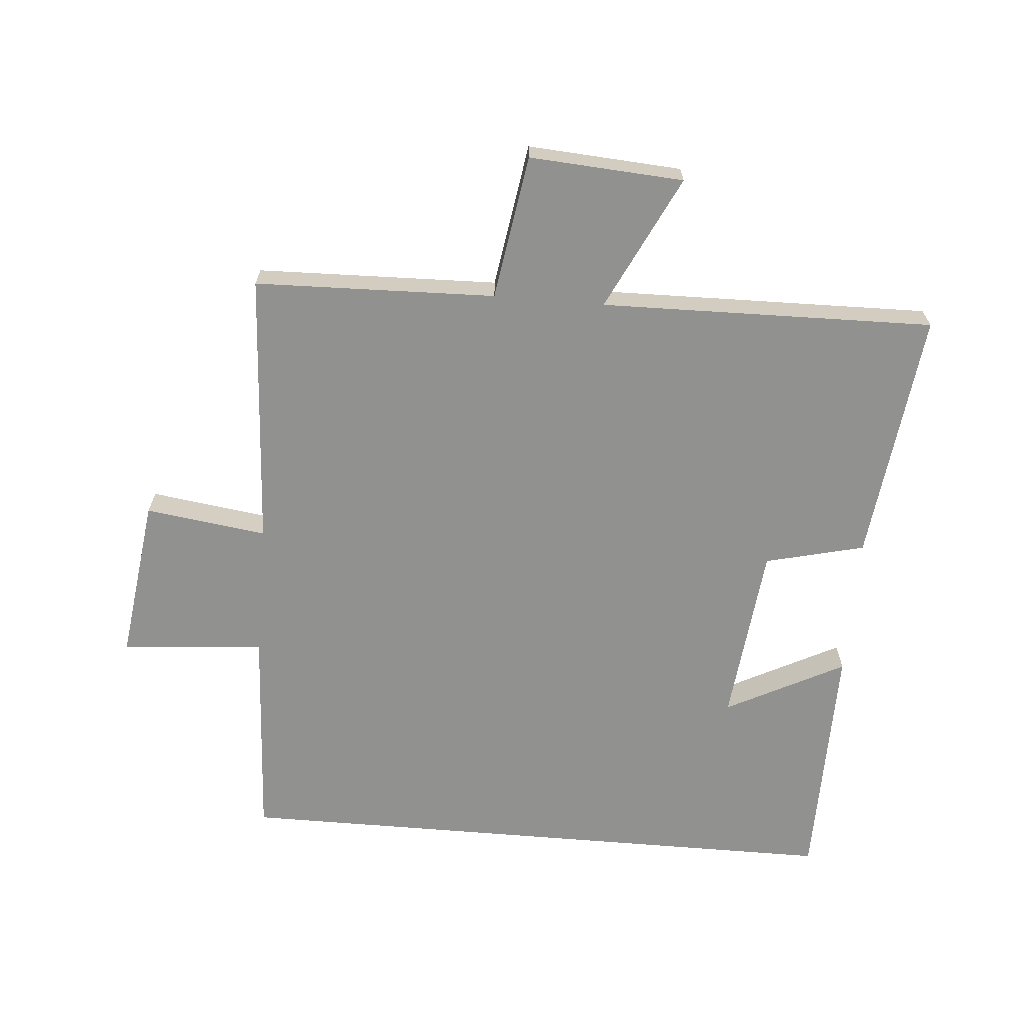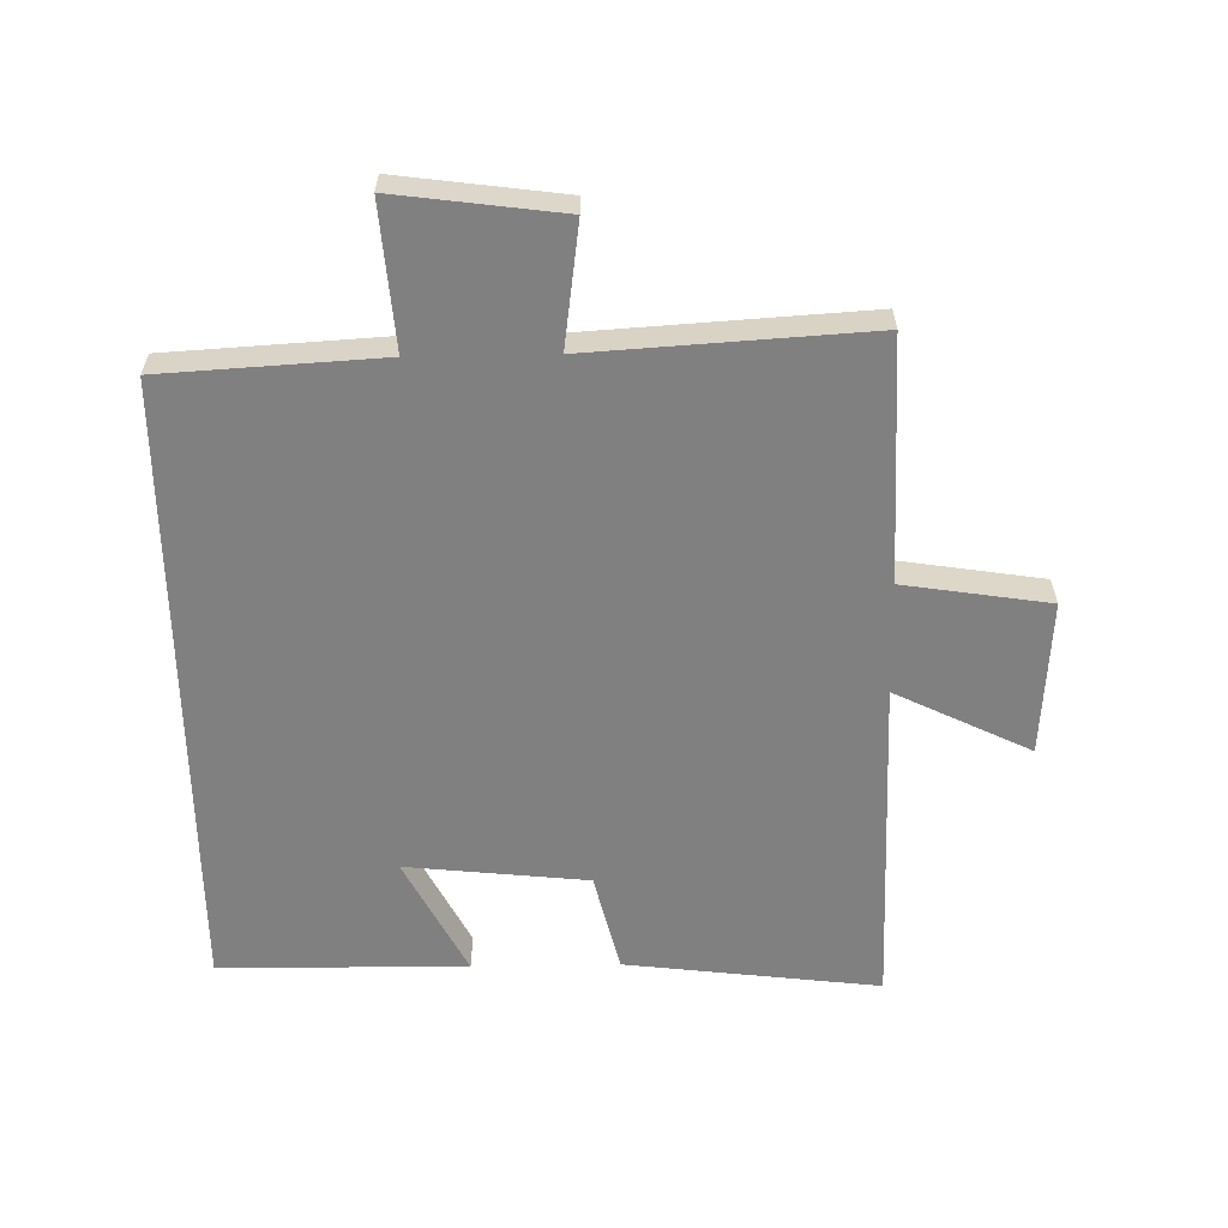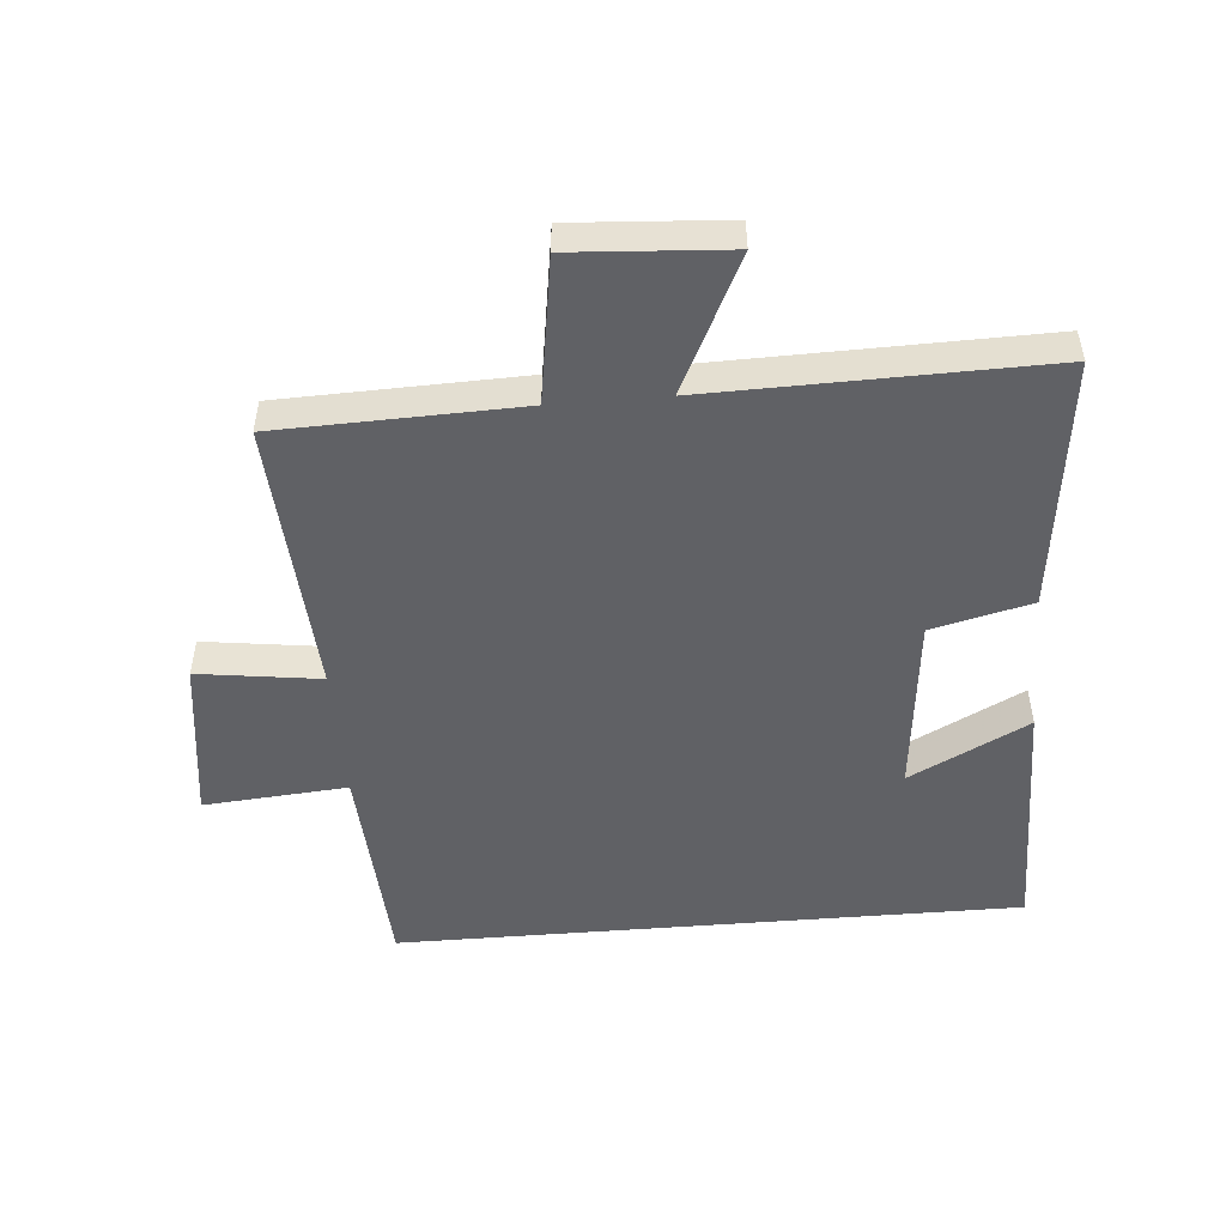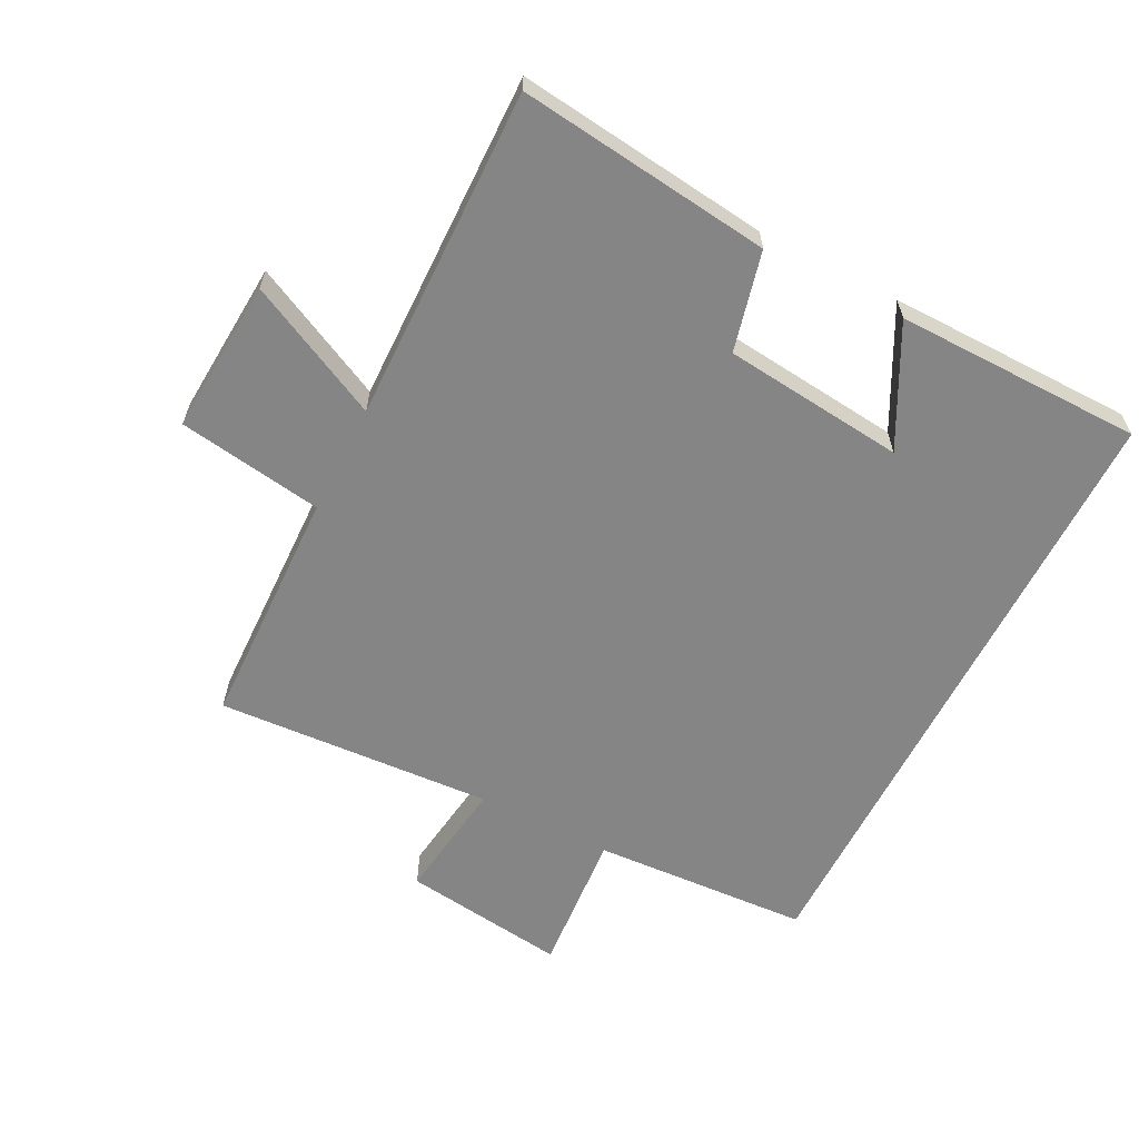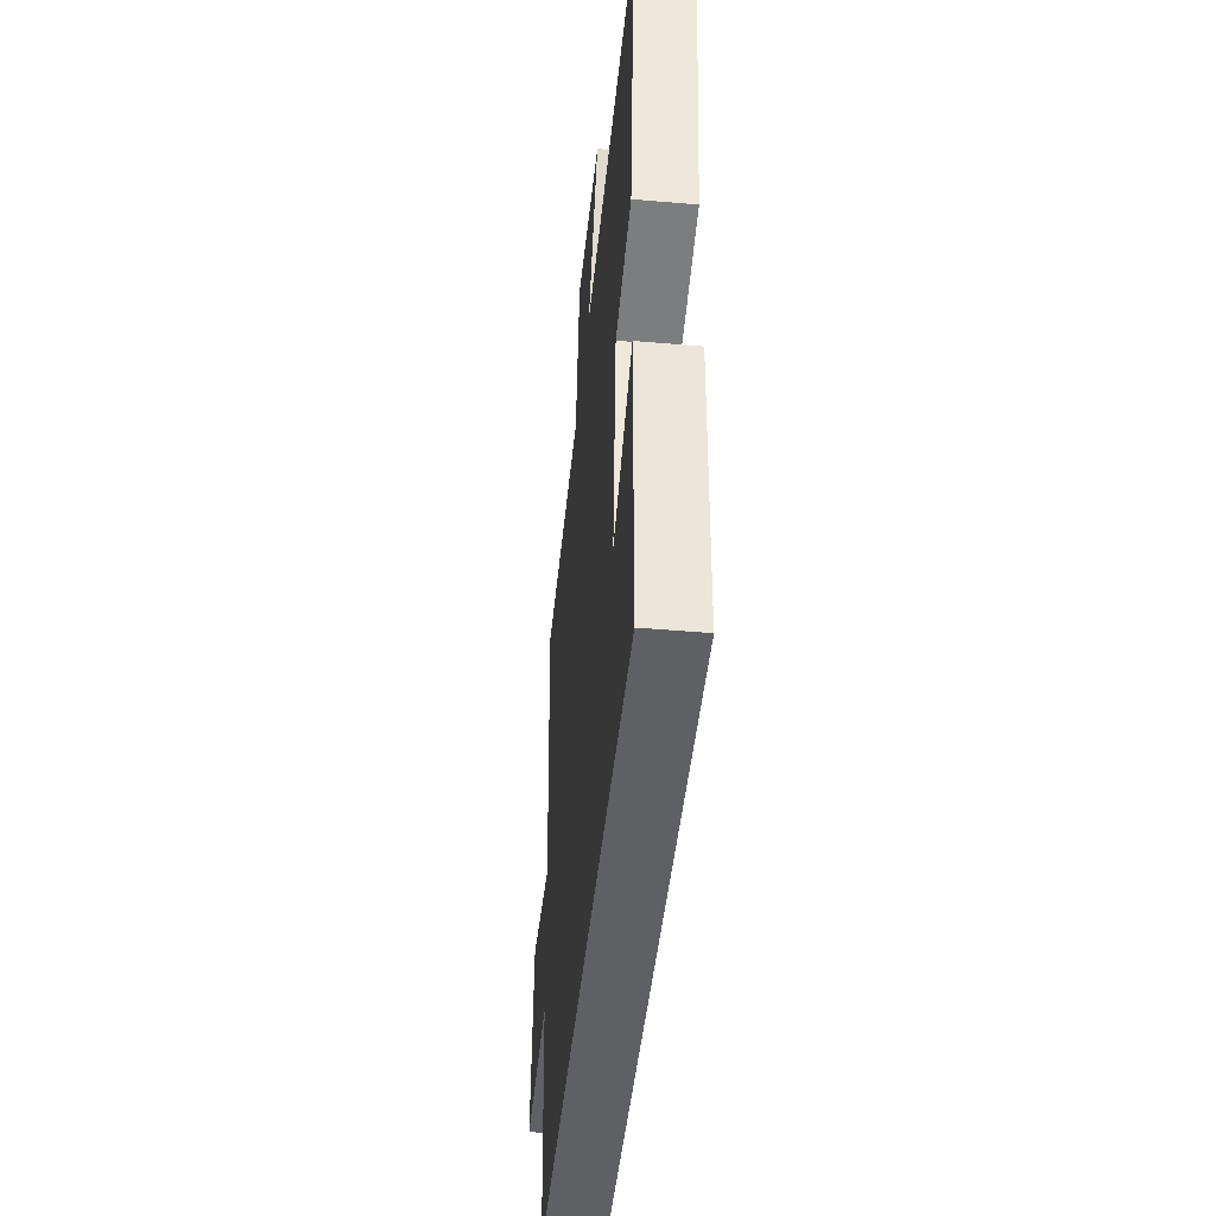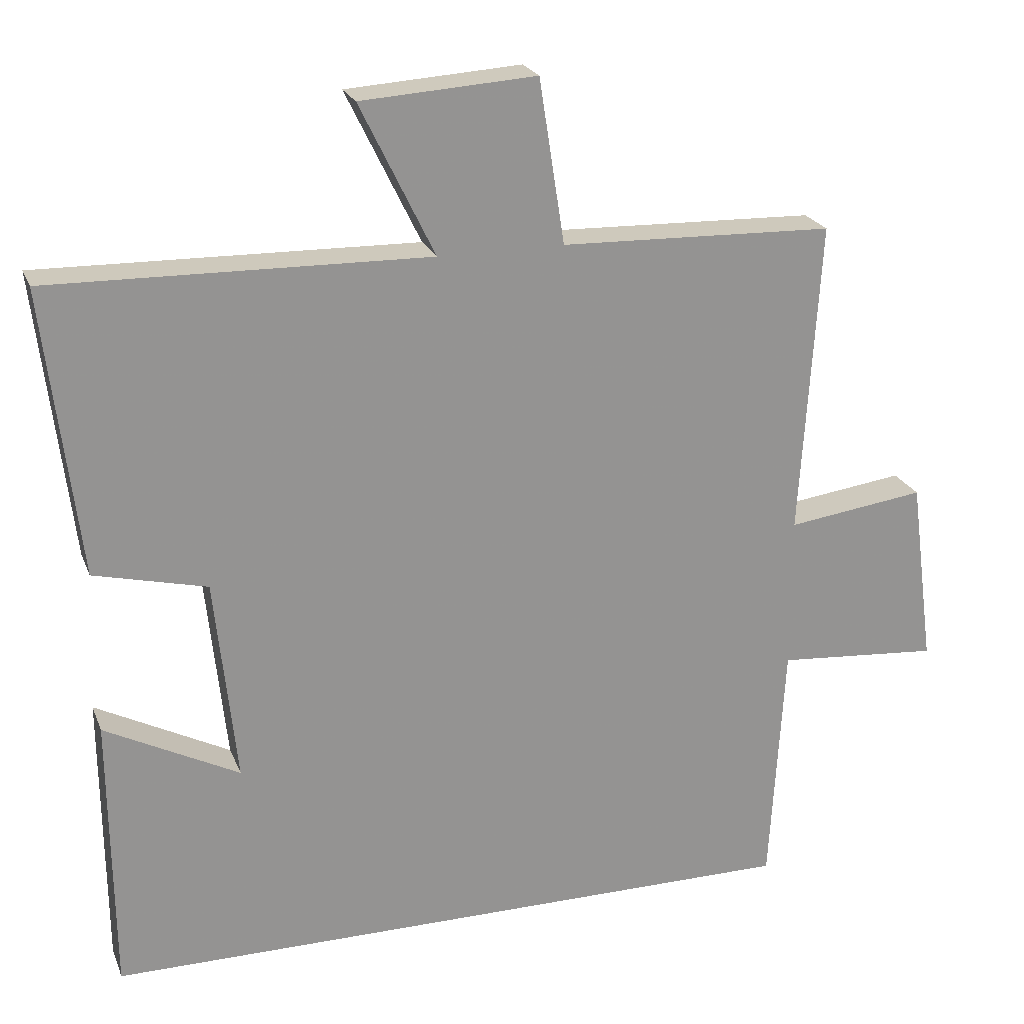
<metadata>
{"format":"obj","ext":"obj","renderer":"f3d","projection":"perspective","resolution":1024,"background":"white","views":[{"elev":-66.0,"azim":-4.8,"up":"+Y"},{"elev":-60.2,"azim":-89.0,"up":"+Y"},{"elev":-49.9,"azim":4.8,"up":"+Y"},{"elev":-61.7,"azim":62.9,"up":"+Y"},{"elev":-45.2,"azim":84.3,"up":"+Z"},{"elev":22.5,"azim":162.1,"up":"+Z"}]}
</metadata>
<code>
v 0.548 0.07 0.51
v 0.5 0.07 0.113
v 0.344 0.07 0.075
v 0.314 0.07 -0.209
v 0.5 0.07 -0.113
v 0.496 0.07 -0.5
v -0.48 0.07 -0.5
v -0.5 0.07 -0.159
v -0.725 0.07 -0.177
v -0.691 0.07 0.081
v -0.5 0.07 0.055
v -0.527 0.07 0.489
v -0.149 0.07 0.5
v -0.114 0.07 0.727
v 0.128 0.07 0.711
v 0.025 0.07 0.5
v 0.548 0 0.51
v 0.5 0 0.113
v 0.344 0 0.075
v 0.314 0 -0.209
v 0.5 0 -0.113
v 0.496 0 -0.5
v -0.48 0 -0.5
v -0.5 0 -0.159
v -0.725 0 -0.177
v -0.691 0 0.081
v -0.5 0 0.055
v -0.527 0 0.489
v -0.149 0 0.5
v -0.114 0 0.727
v 0.128 0 0.711
v 0.025 0 0.5
f 13 14 15 16
f 11 12 13 16
f 11 16 1 2
f 8 9 10 11
f 4 5 6
f 4 6 7 8
f 11 2 3
f 3 4 8 11
f 32 31 30 29
f 32 29 28 27
f 18 17 32 27
f 27 26 25 24
f 22 21 20
f 24 23 22 20
f 19 18 27
f 27 24 20 19
f 1 17 18 2
f 2 18 19 3
f 3 19 20 4
f 4 20 21 5
f 5 21 22 6
f 6 22 23 7
f 7 23 24 8
f 8 24 25 9
f 9 25 26 10
f 10 26 27 11
f 11 27 28 12
f 12 28 29 13
f 13 29 30 14
f 14 30 31 15
f 15 31 32 16
f 16 32 17 1

</code>
